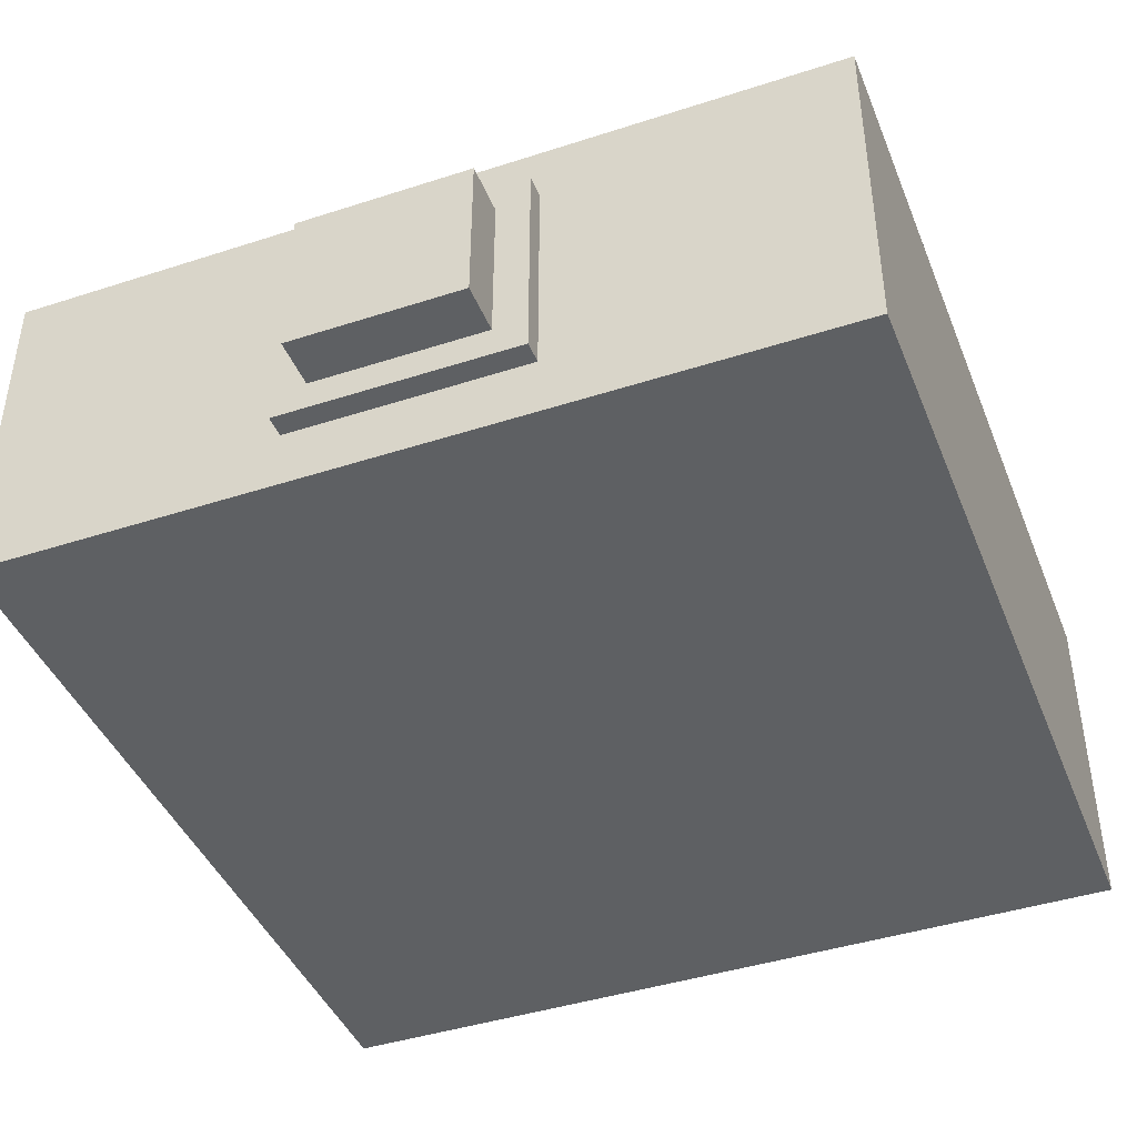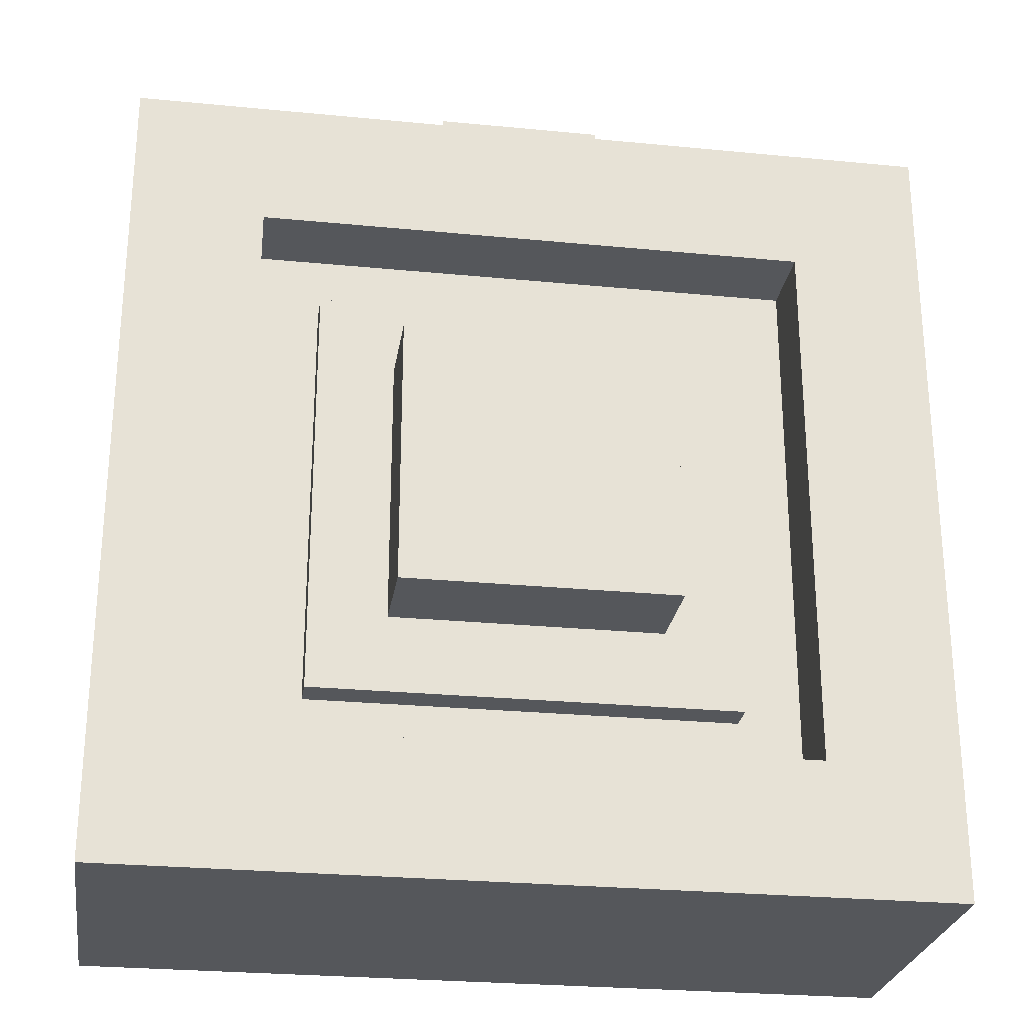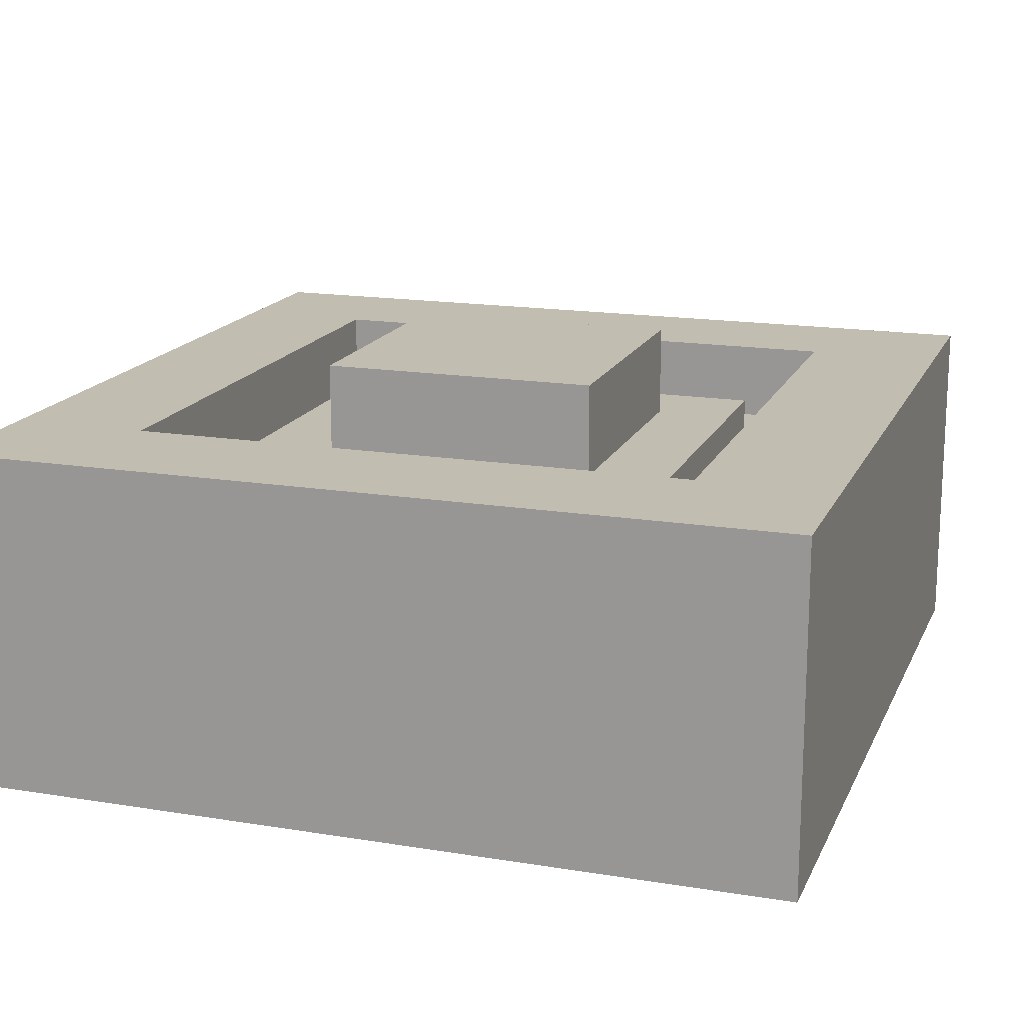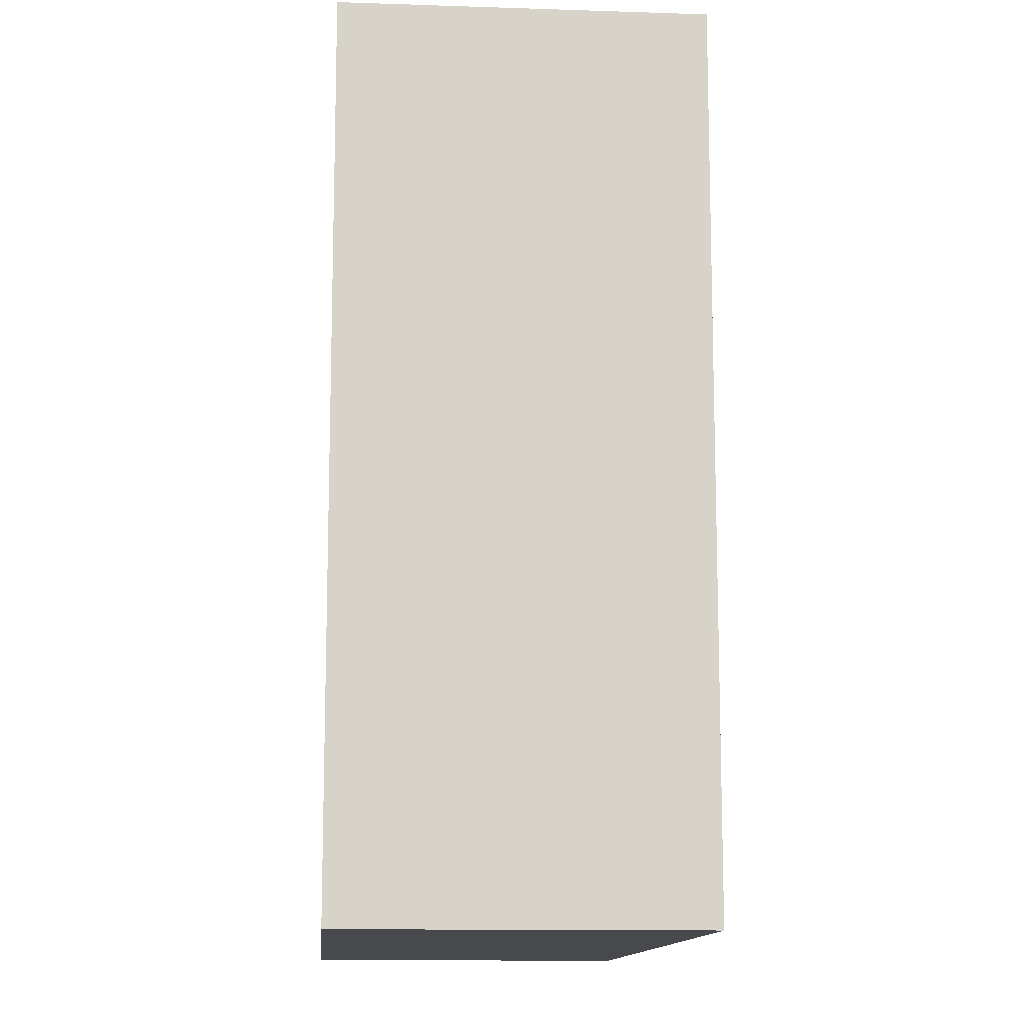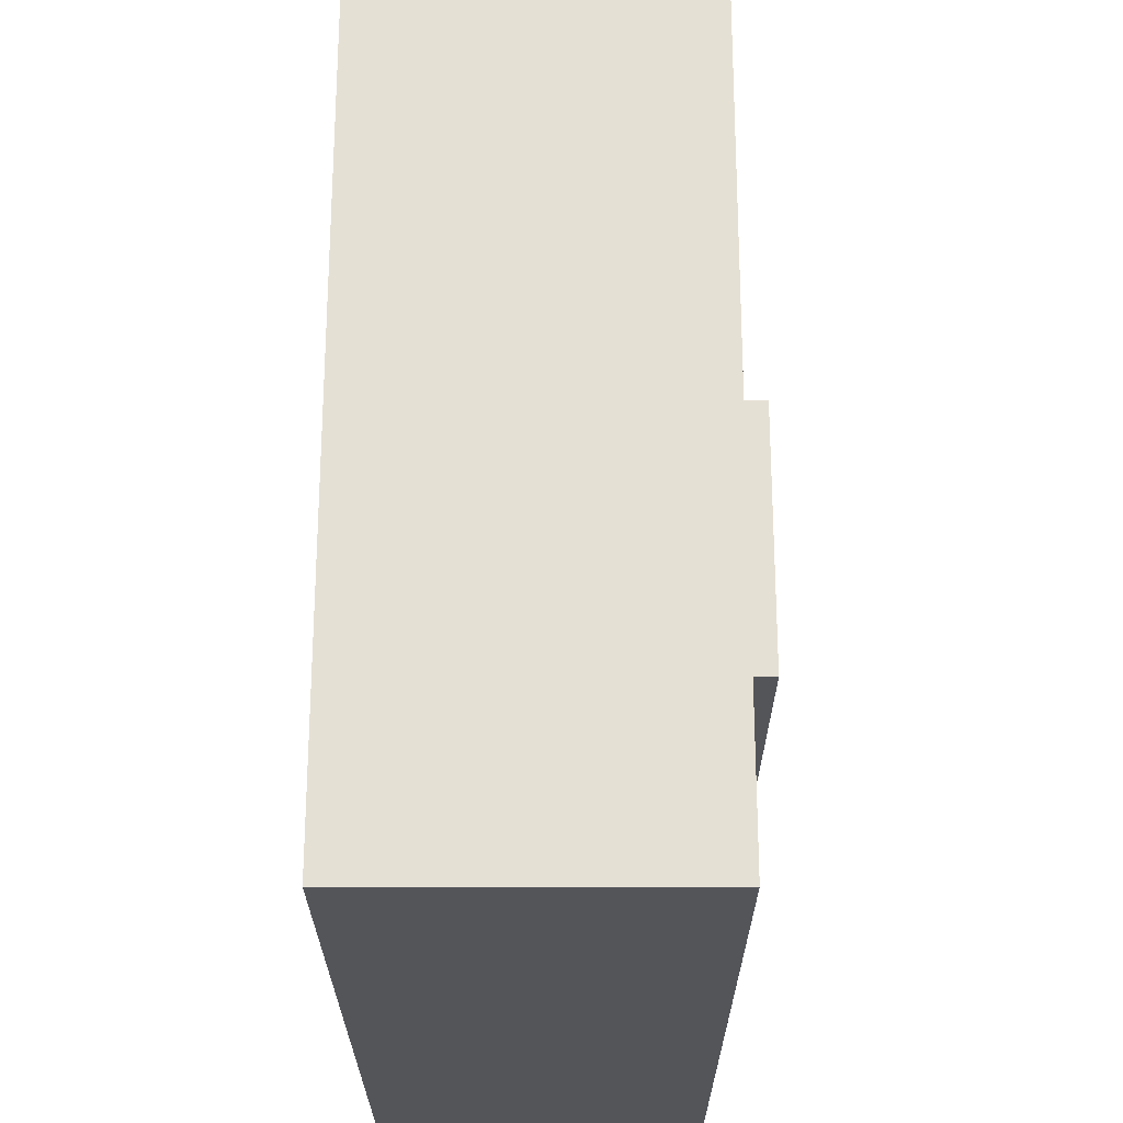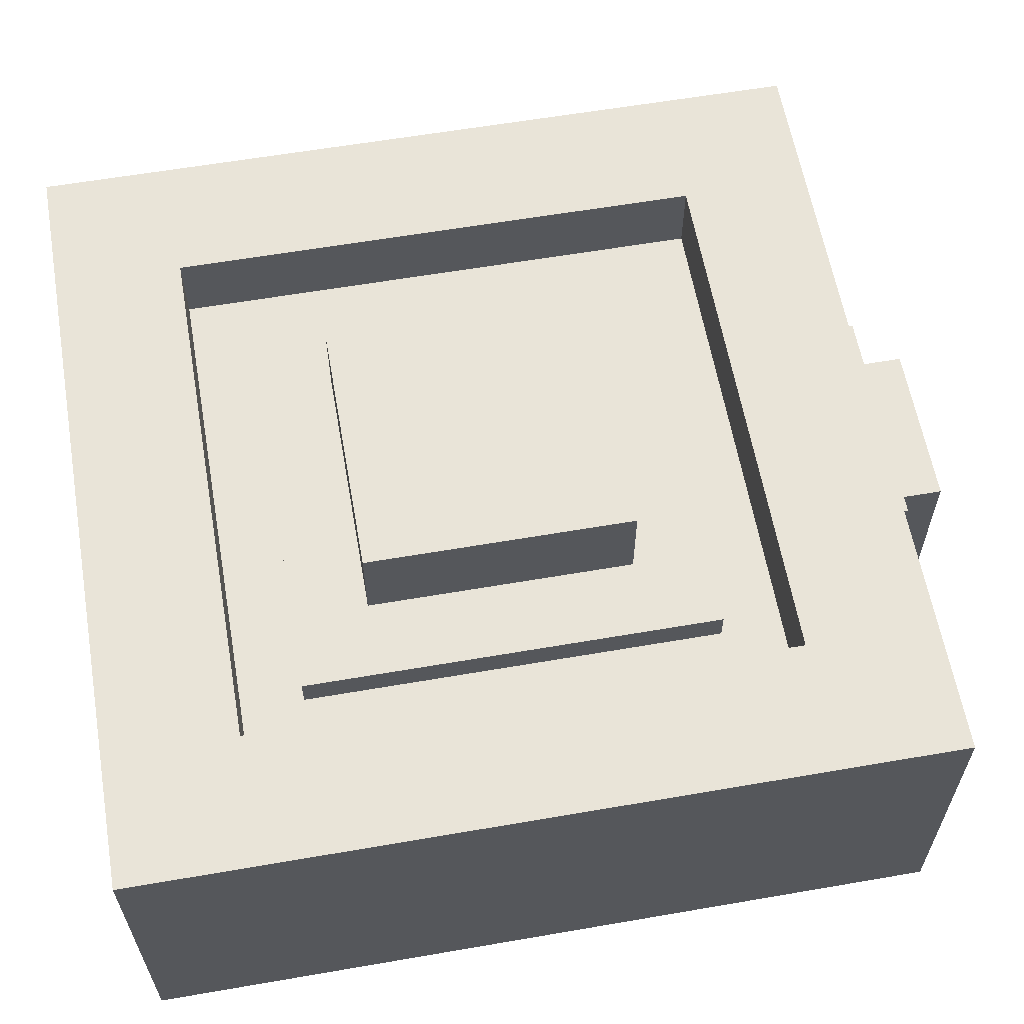
<metadata>
{"format":"obj","ext":"obj","renderer":"f3d","projection":"perspective","resolution":1024,"background":"white","views":[{"elev":-42.7,"azim":21.1,"up":"+Y"},{"elev":-26.5,"azim":171.3,"up":"+Z"},{"elev":16.7,"azim":-161.6,"up":"+Y"},{"elev":-12.5,"azim":85.5,"up":"+Z"},{"elev":-24.2,"azim":90.0,"up":"+Z"},{"elev":60.6,"azim":-100.0,"up":"+Y"}]}
</metadata>
<code>
o Cube
v 0.5954 -0.243 -0.5954
v 0.5954 -0.243 0.5954
v -0.5954 -0.243 0.5954
v -0.5954 -0.243 -0.5954
v 0.5954 0.243 -0.5954
v 0.5954 0.243 0.5954
v -0.5954 0.243 0.5954
v -0.5954 0.243 -0.5954
v 0.402 0.243 -0.402
v 0.402 0.243 0.402
v -0.402 0.243 -0.402
v -0.402 0.243 0.402
v 0.402 0.1294 -0.402
v 0.402 0.1294 0.402
v -0.402 0.1294 -0.402
v -0.402 0.1294 0.402
v 0.3097 0.1294 -0.3097
v 0.3097 0.1294 0.3097
v -0.3097 0.1294 -0.3097
v -0.3097 0.1294 0.3097
v 0.3097 0.1754 -0.3097
v 0.3097 0.1754 0.3097
v -0.3097 0.1754 -0.3097
v -0.3097 0.1754 0.3097
v 0.1976 0.1754 -0.1976
v 0.1976 0.1754 0.1976
v -0.1976 0.1754 -0.1976
v -0.1976 0.1754 0.1976
v 0.1976 0.3075 -0.1976
v 0.1976 0.3075 0.1976
v -0.1976 0.3075 -0.1976
v -0.1976 0.3075 0.1976
v 0.1706 -0.1565 0.5954
v -0.1706 -0.1565 0.5954
v 0.1706 0.1565 0.5954
v -0.1706 0.1565 0.5954
v 0.1706 -0.1565 0.6266
v -0.1706 -0.1565 0.6266
v 0.1706 0.1565 0.6266
v -0.1706 0.1565 0.6266
v 0.1231 -0.113 0.6266
v -0.1231 -0.113 0.6266
v 0.1231 0.113 0.6266
v -0.1231 0.113 0.6266
v 0.1231 -0.113 0.6976
v -0.1231 -0.113 0.6976
v 0.1231 0.113 0.6976
v -0.1231 0.113 0.6976
f 1 2 3 4
f 8 7 12 11
f 1 5 6 2
f 3 2 33 34
f 3 7 8 4
f 5 1 4 8
f 12 10 14 16
f 15 16 20 19
f 10 9 13 14
f 11 12 16 15
f 9 11 15 13
f 20 18 22 24
f 13 15 19 17
f 16 14 18 20
f 14 13 17 18
f 24 22 26 28
f 18 17 21 22
f 19 20 24 23
f 17 19 23 21
f 27 28 32 31
f 22 21 25 26
f 23 24 28 27
f 21 23 27 25
f 29 31 32 30
f 25 27 31 29
f 28 26 30 32
f 26 25 29 30
f 34 33 37 38
f 6 7 36 35
f 7 3 34 36
f 2 6 35 33
f 39 40 44 43
f 35 36 40 39
f 33 35 39 37
f 36 34 38 40
f 44 42 46 48
f 37 39 43 41
f 40 38 42 44
f 38 37 41 42
f 45 47 48 46
f 42 41 45 46
f 43 44 48 47
f 41 43 47 45
f 8 11 9 5
f 6 5 9 10
f 7 6 10 12

</code>
